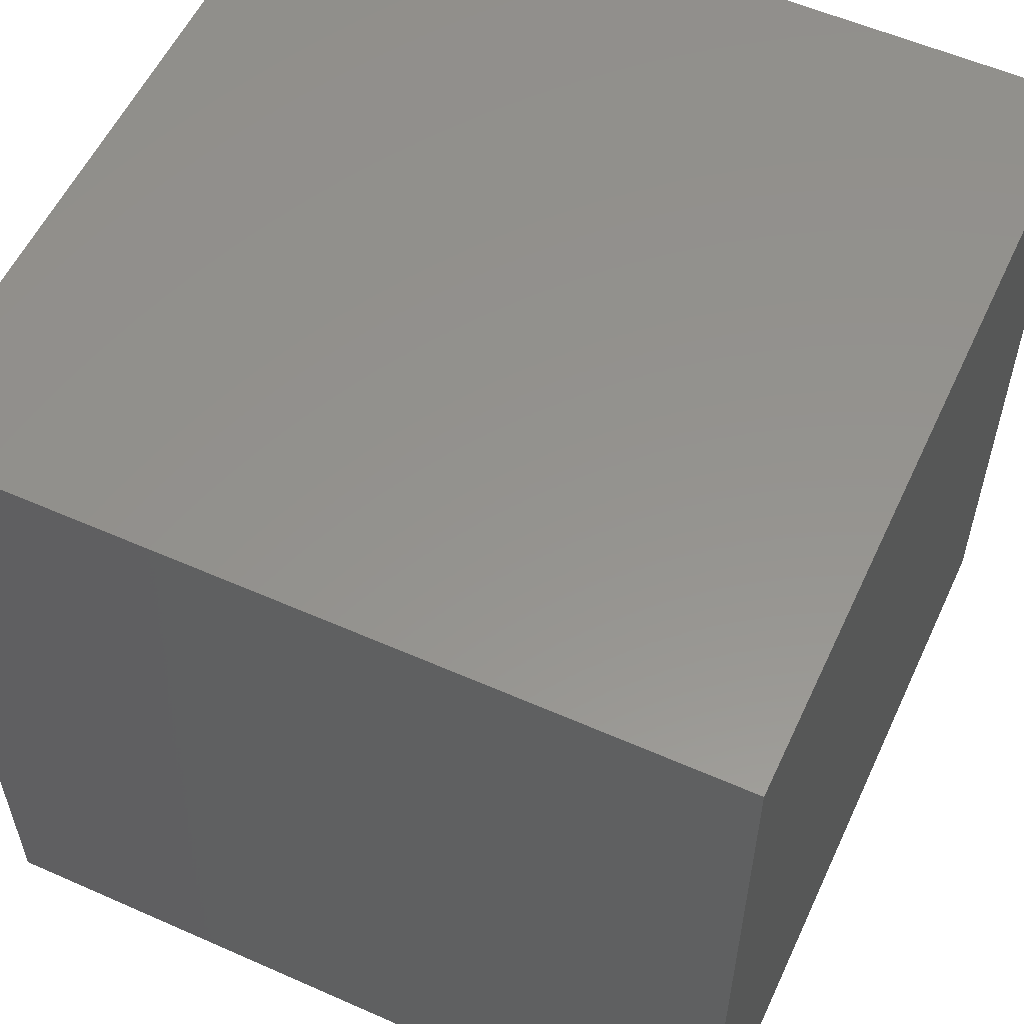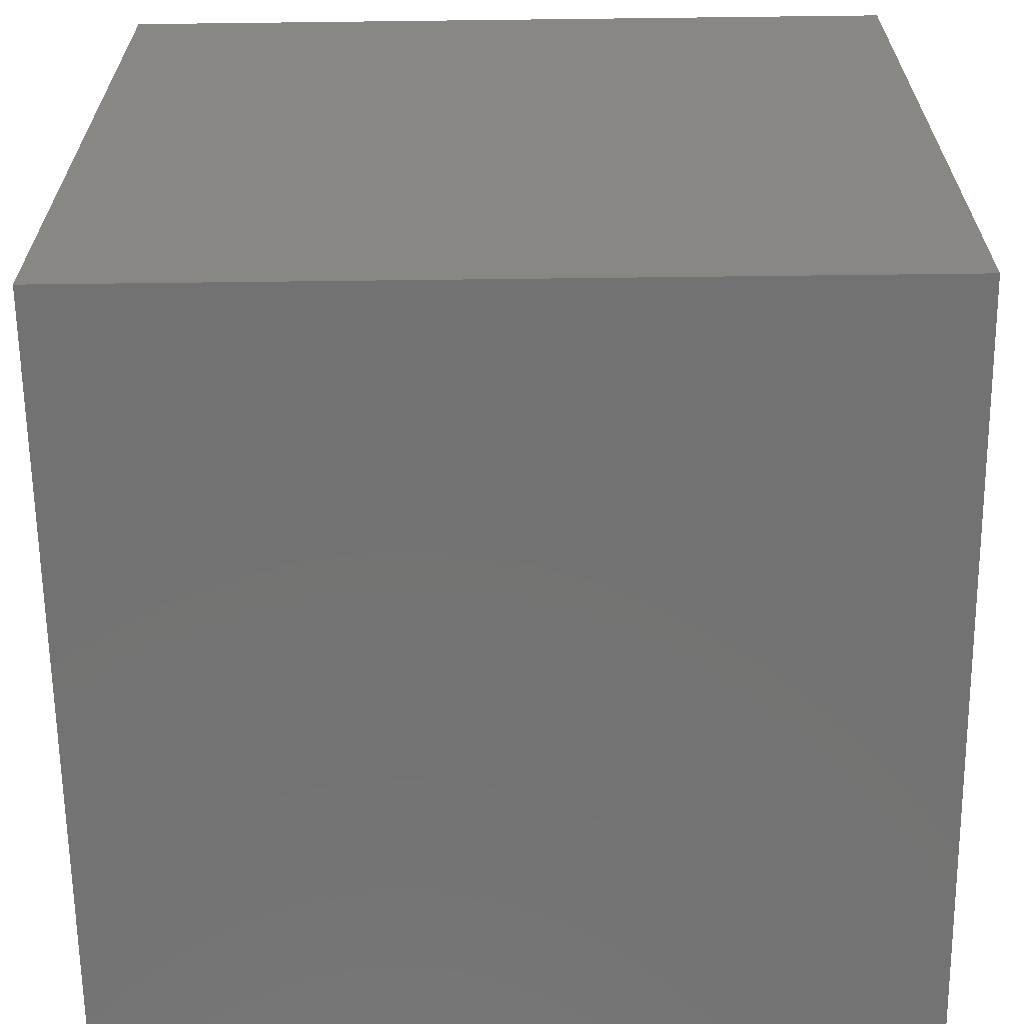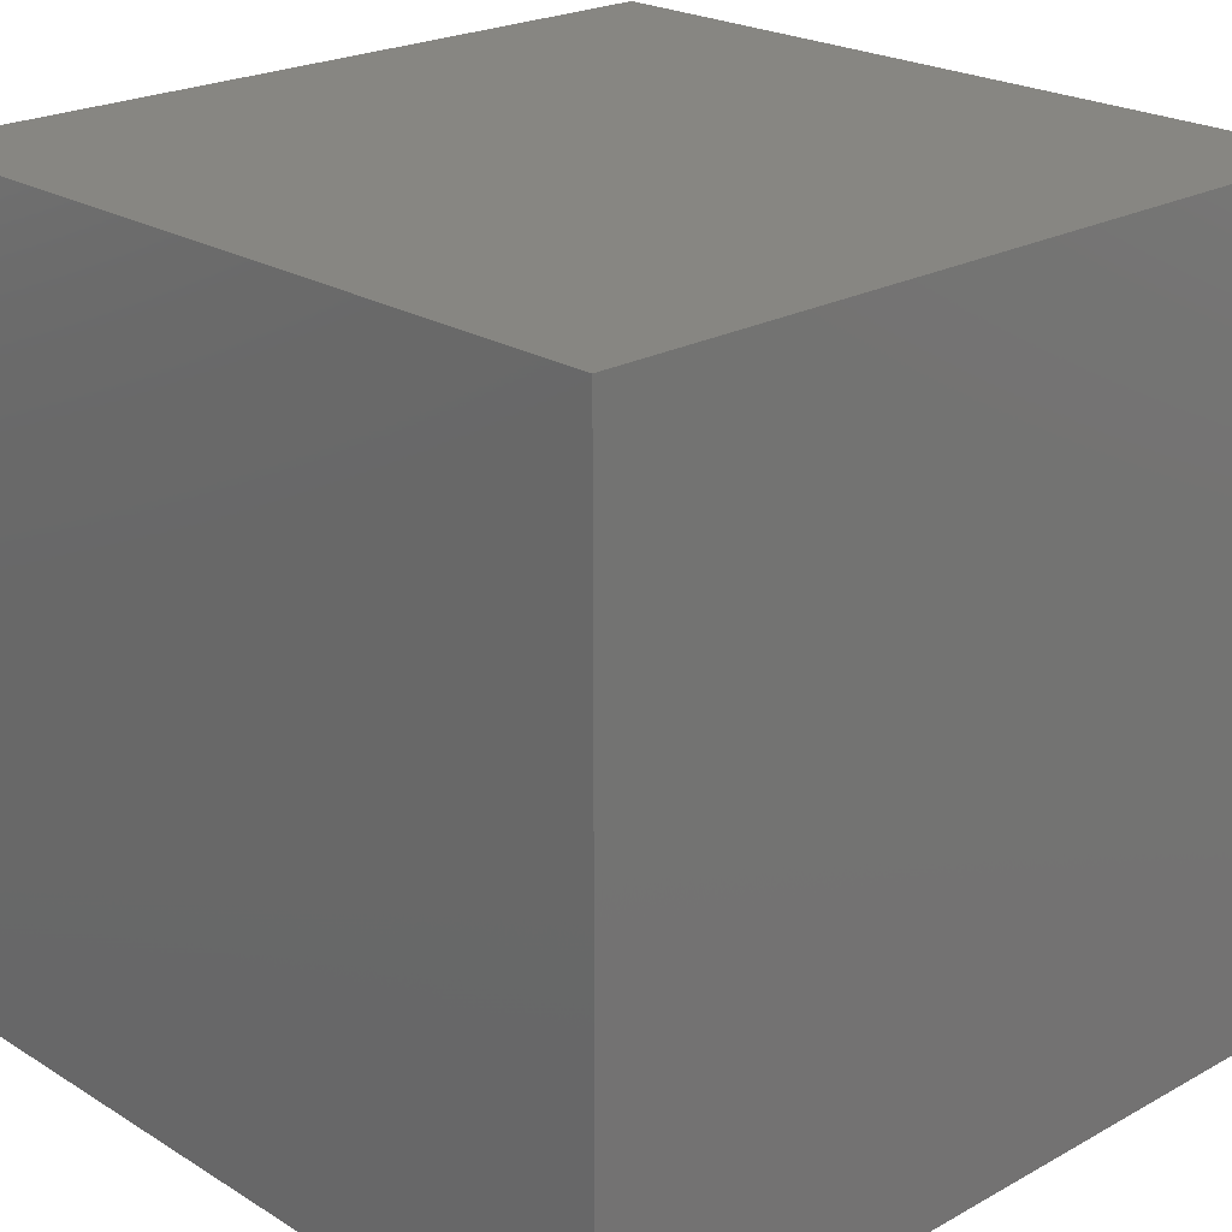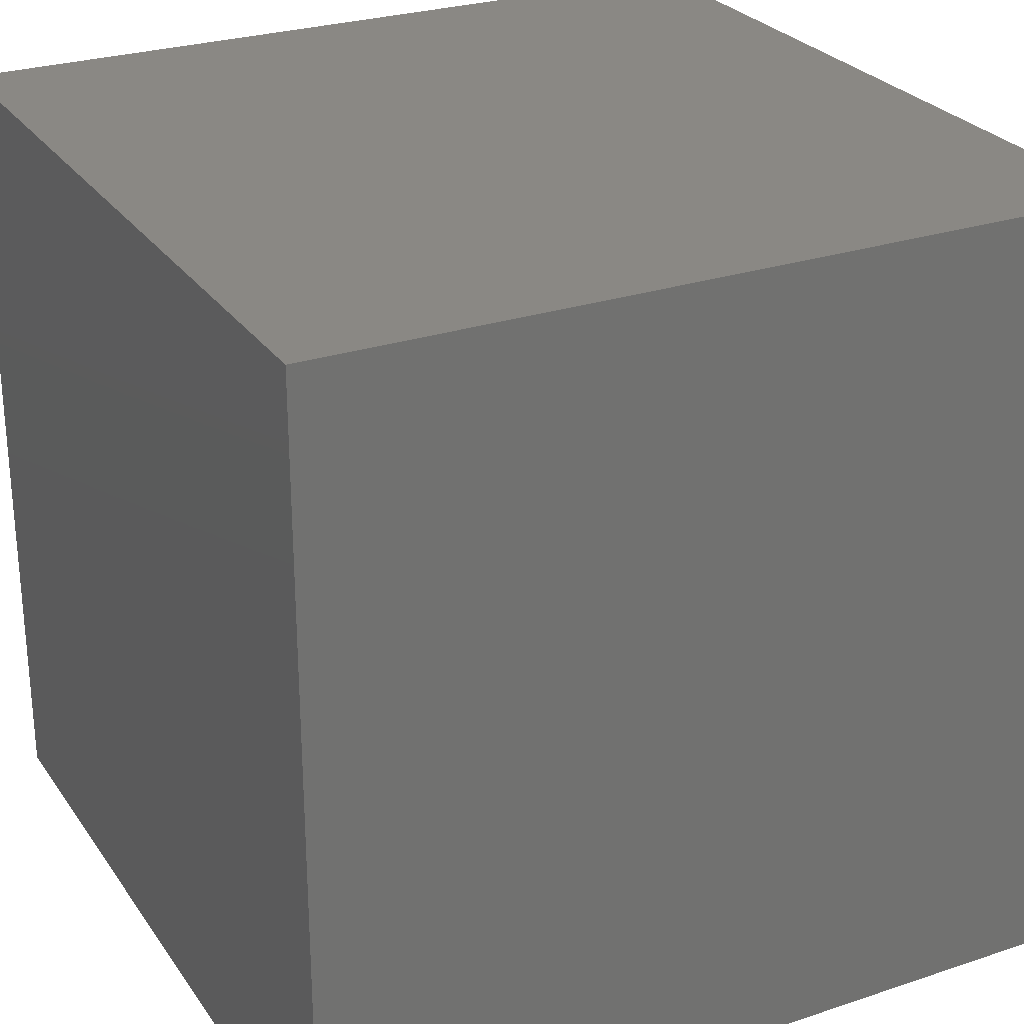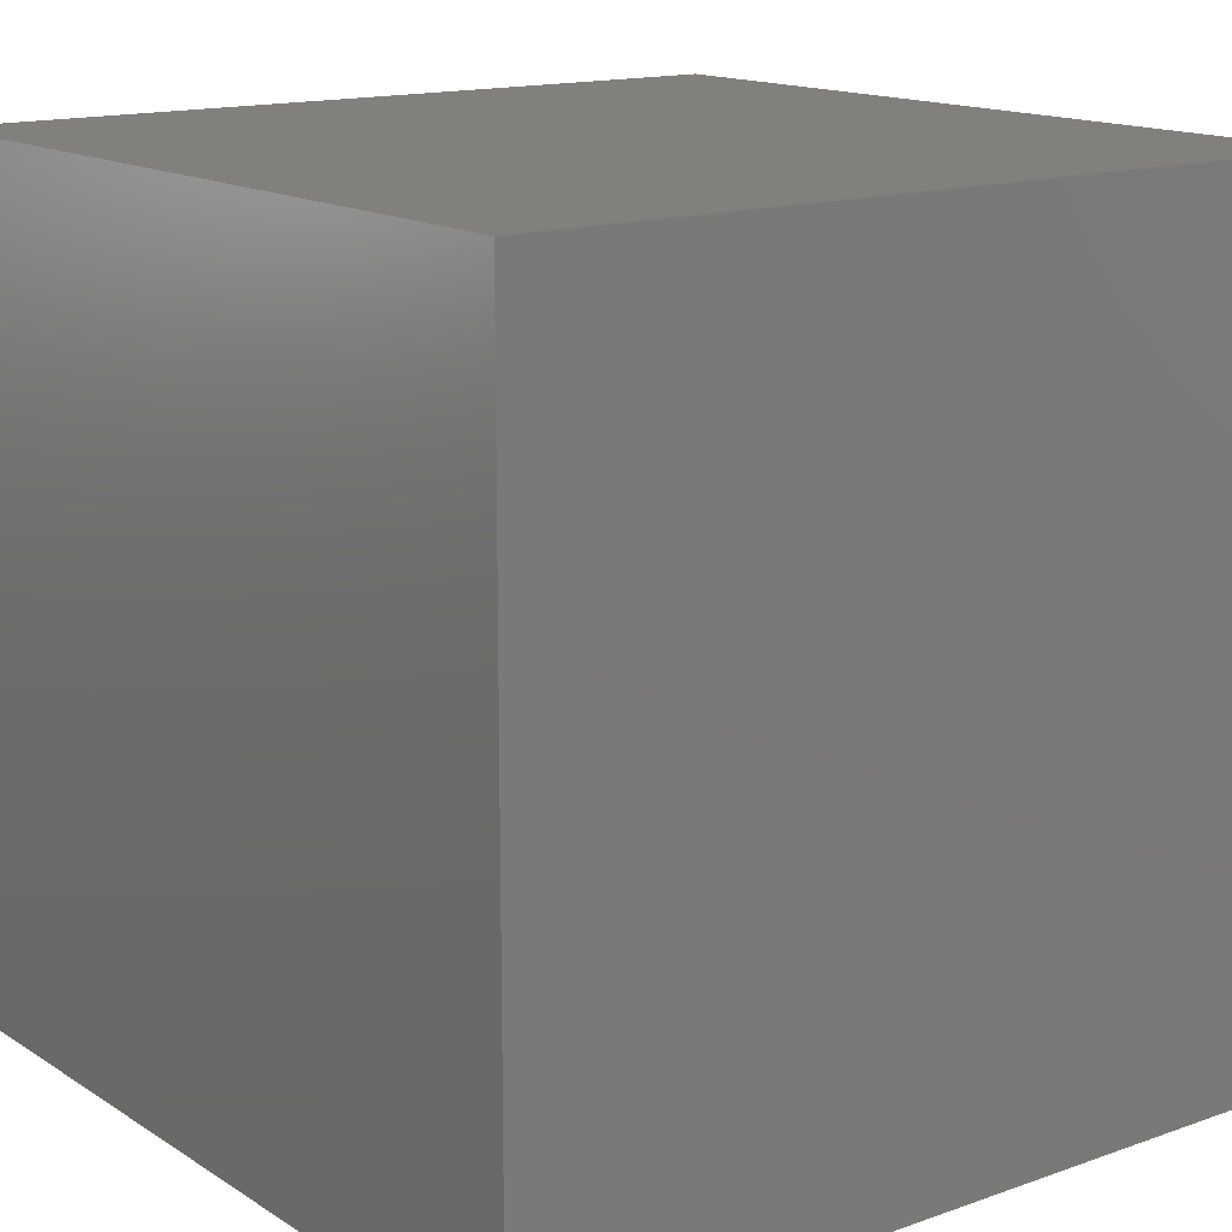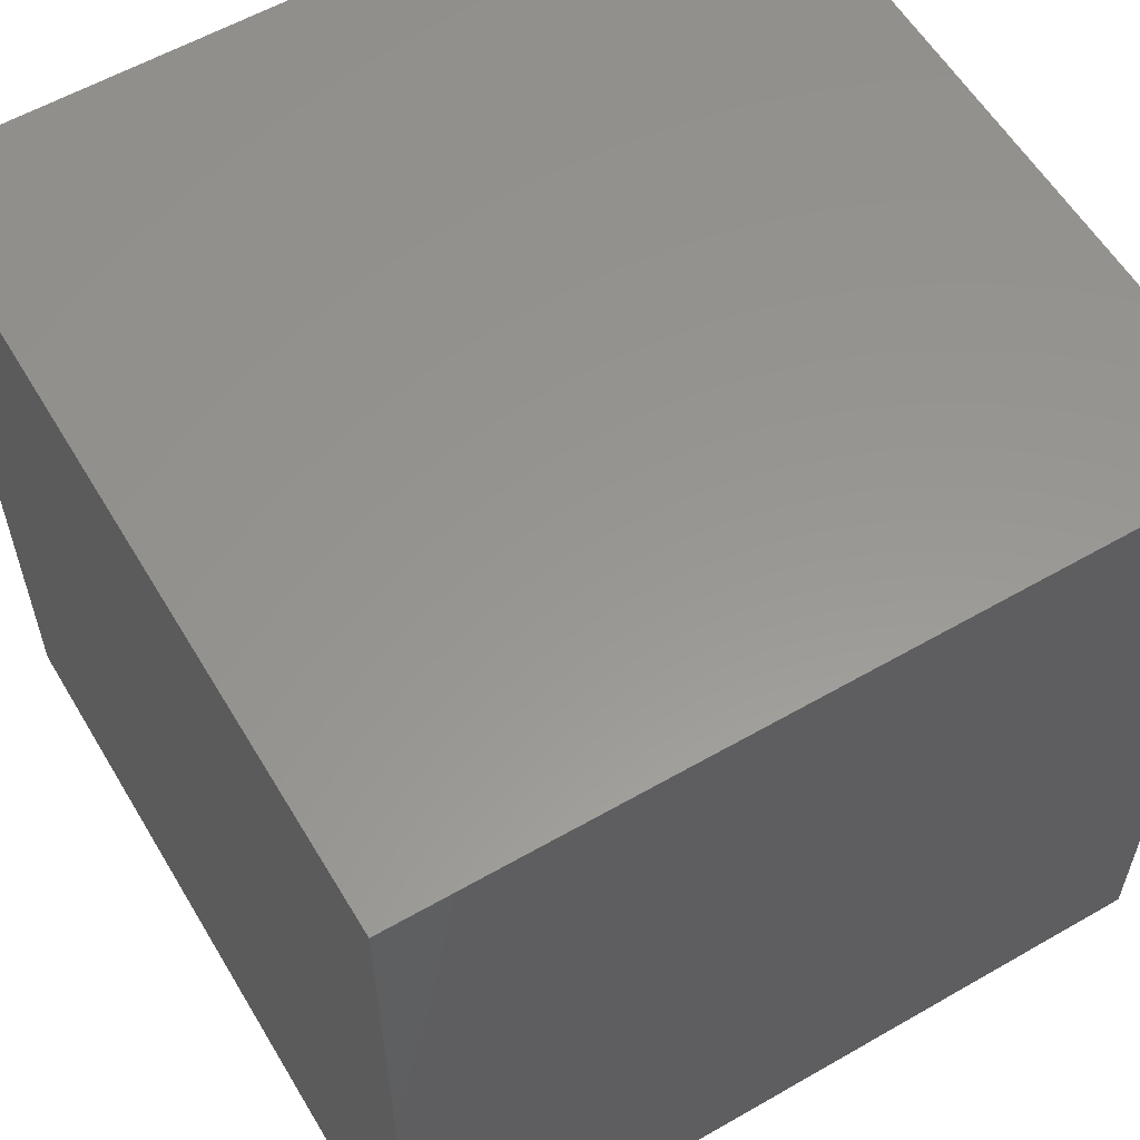
<metadata>
{"format":"stl","ext":"stl","renderer":"f3d","projection":"perspective","resolution":1024,"background":"white","views":[{"elev":56.4,"azim":-155.2,"up":"+Z"},{"elev":-64.5,"azim":-179.3,"up":"+Z"},{"elev":22.6,"azim":136.5,"up":"+Y"},{"elev":27.0,"azim":-27.3,"up":"+Y"},{"elev":14.9,"azim":-127.1,"up":"+Z"},{"elev":58.3,"azim":-30.7,"up":"+Z"}]}
</metadata>
<code>
# stl→obj: 8 verts, 12 faces
v 4 2 -1
v 3 2 -1
v 4 1 -1
v 3 1 -1
v 4 1 -2
v 3 1 -2
v 4 2 -2
v 3 2 -2
f 1 2 3
f 3 2 4
f 5 6 7
f 7 6 8
f 4 6 3
f 3 6 5
f 2 8 4
f 4 8 6
f 1 7 2
f 2 7 8
f 3 5 1
f 1 5 7

</code>
